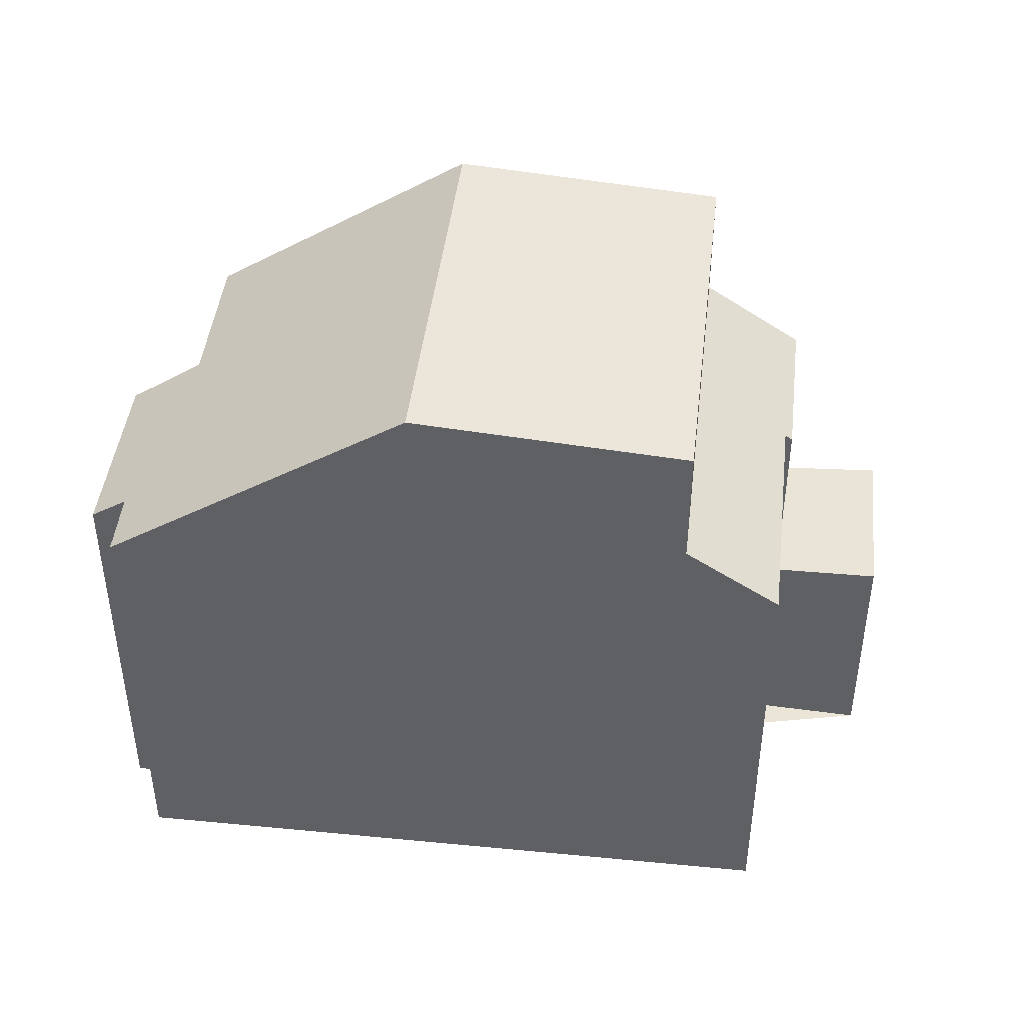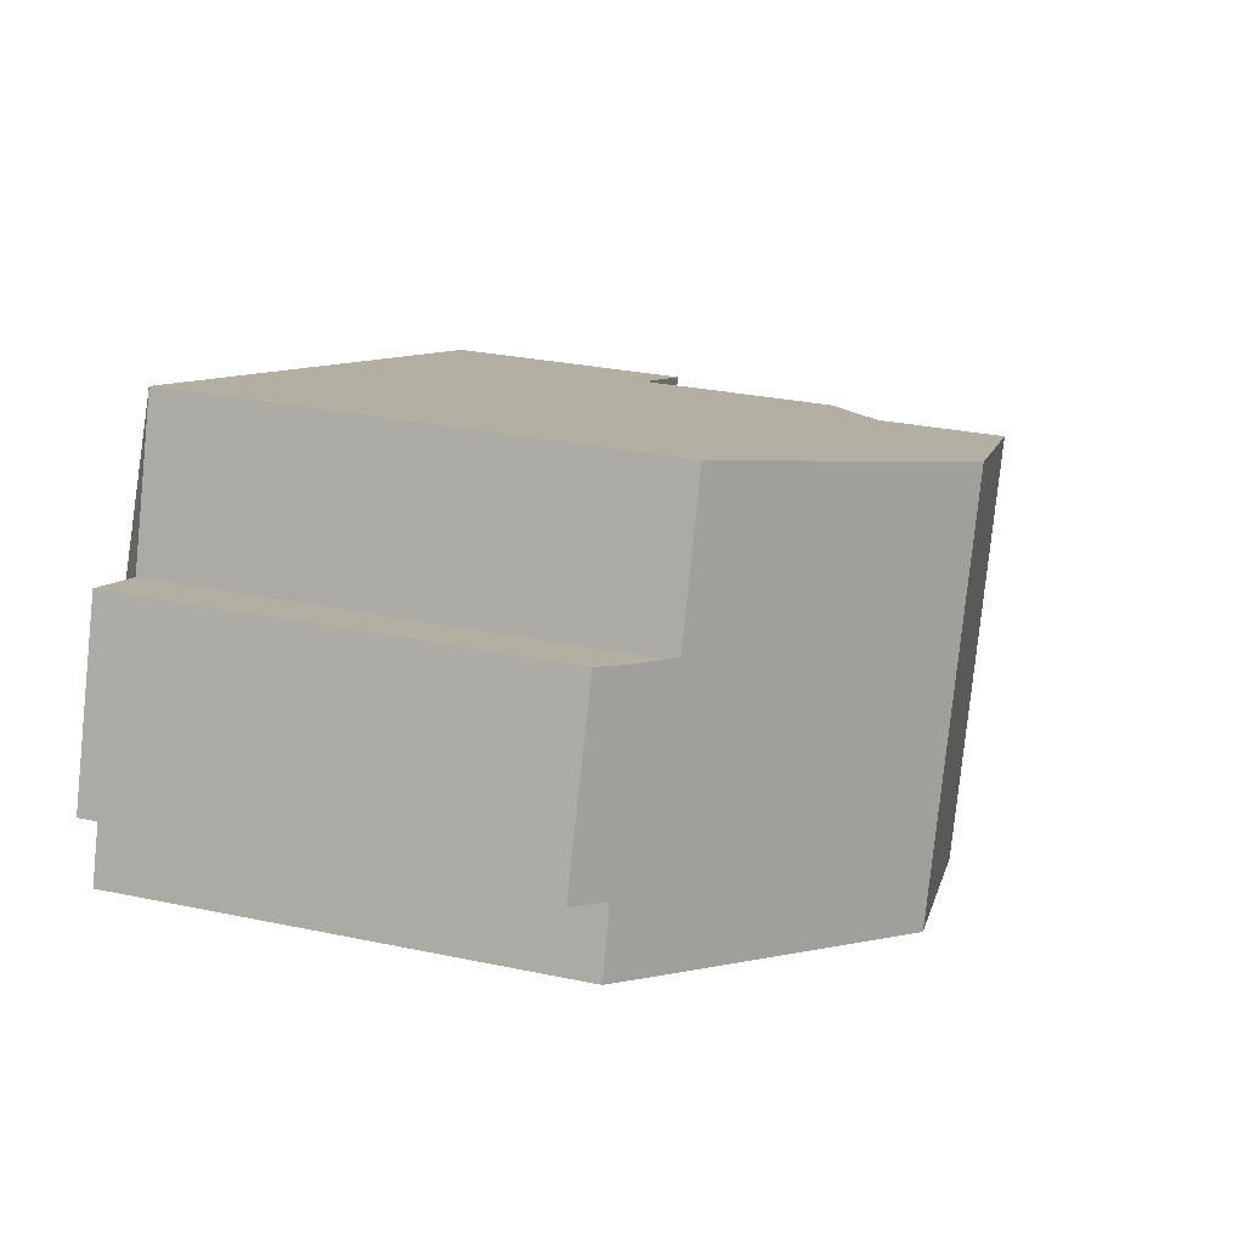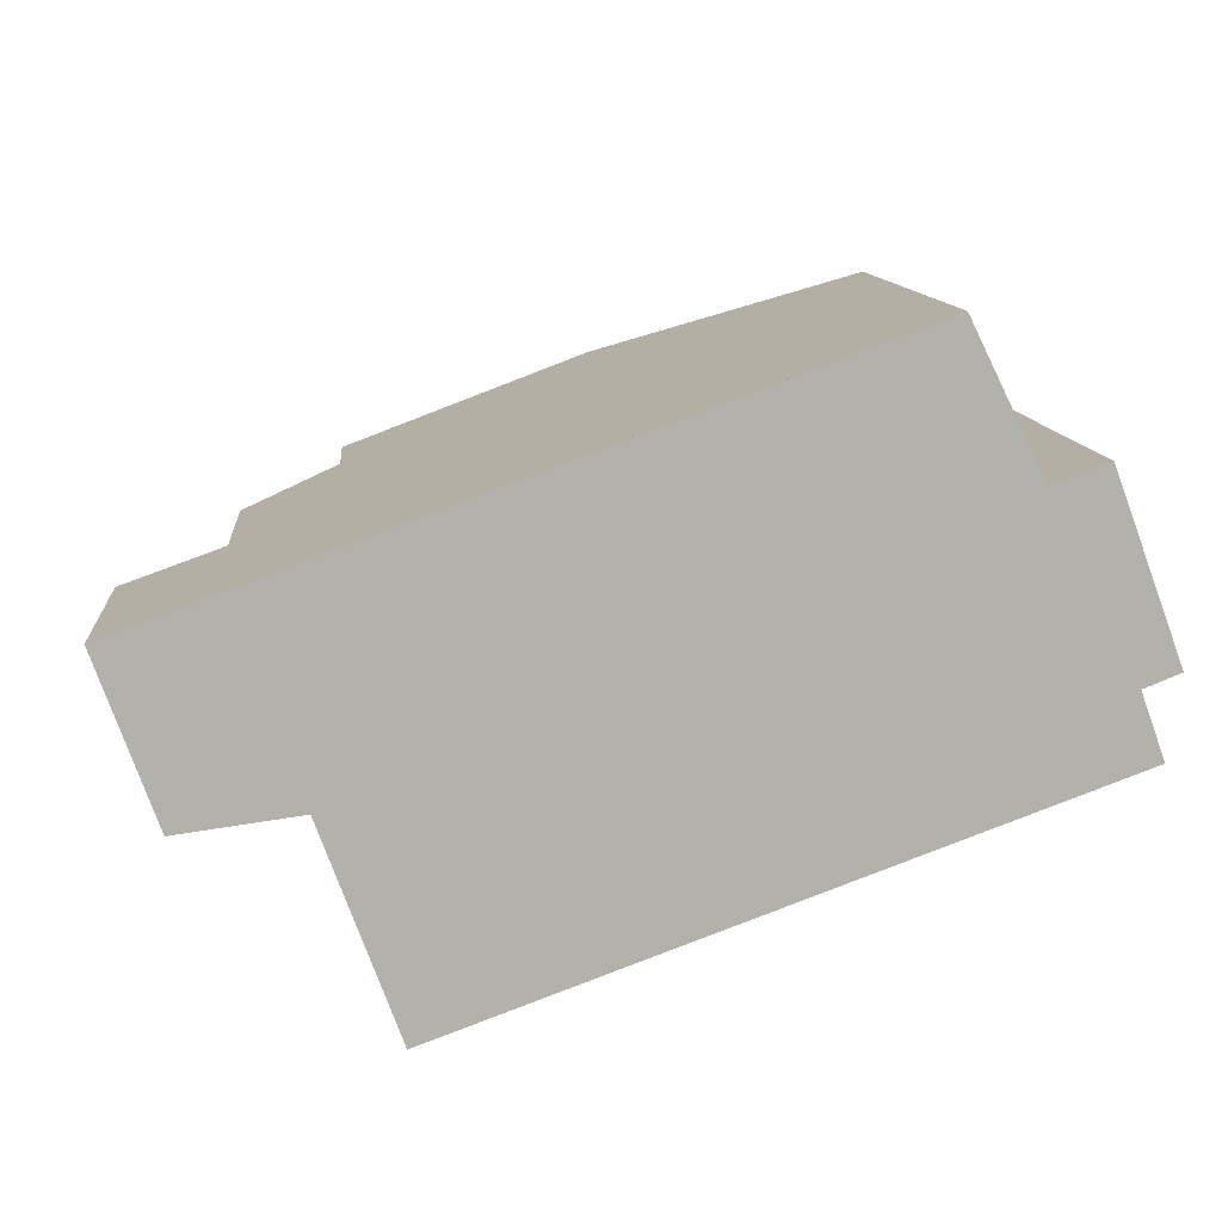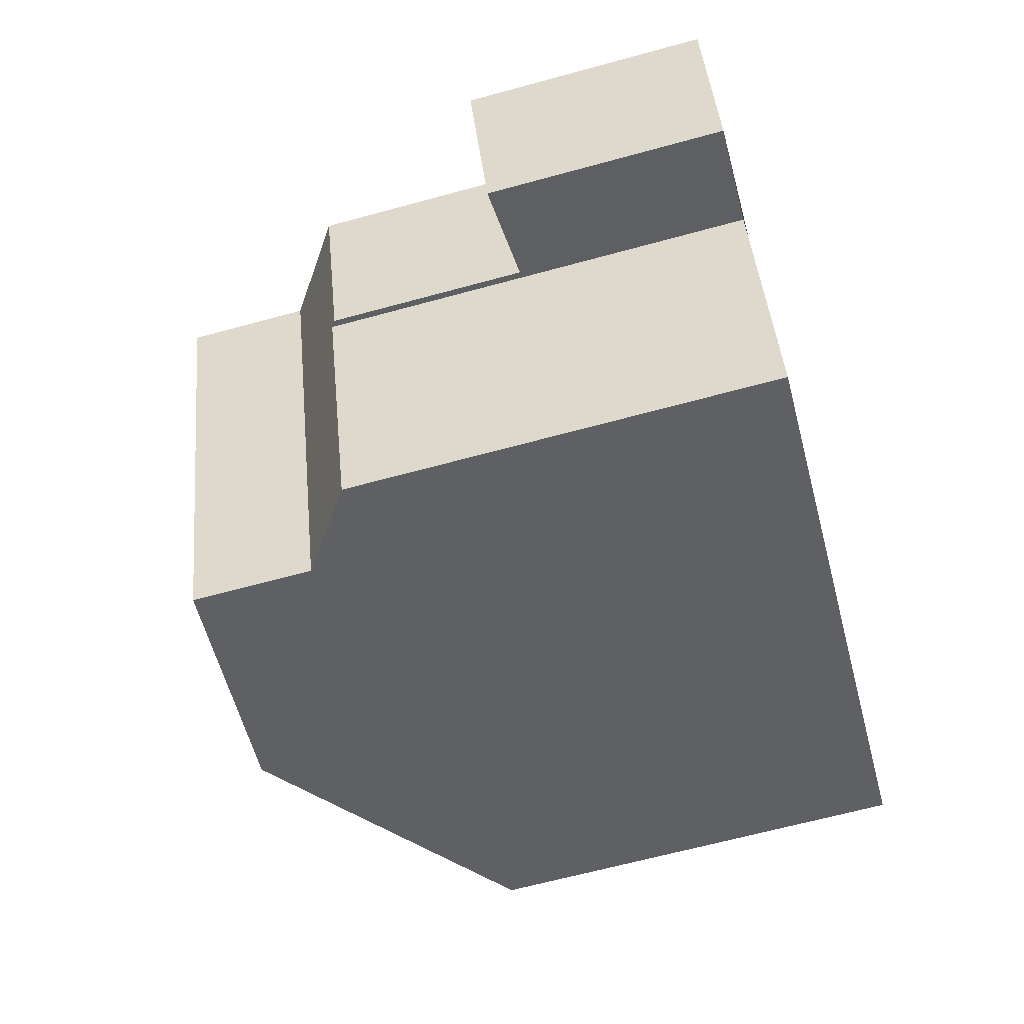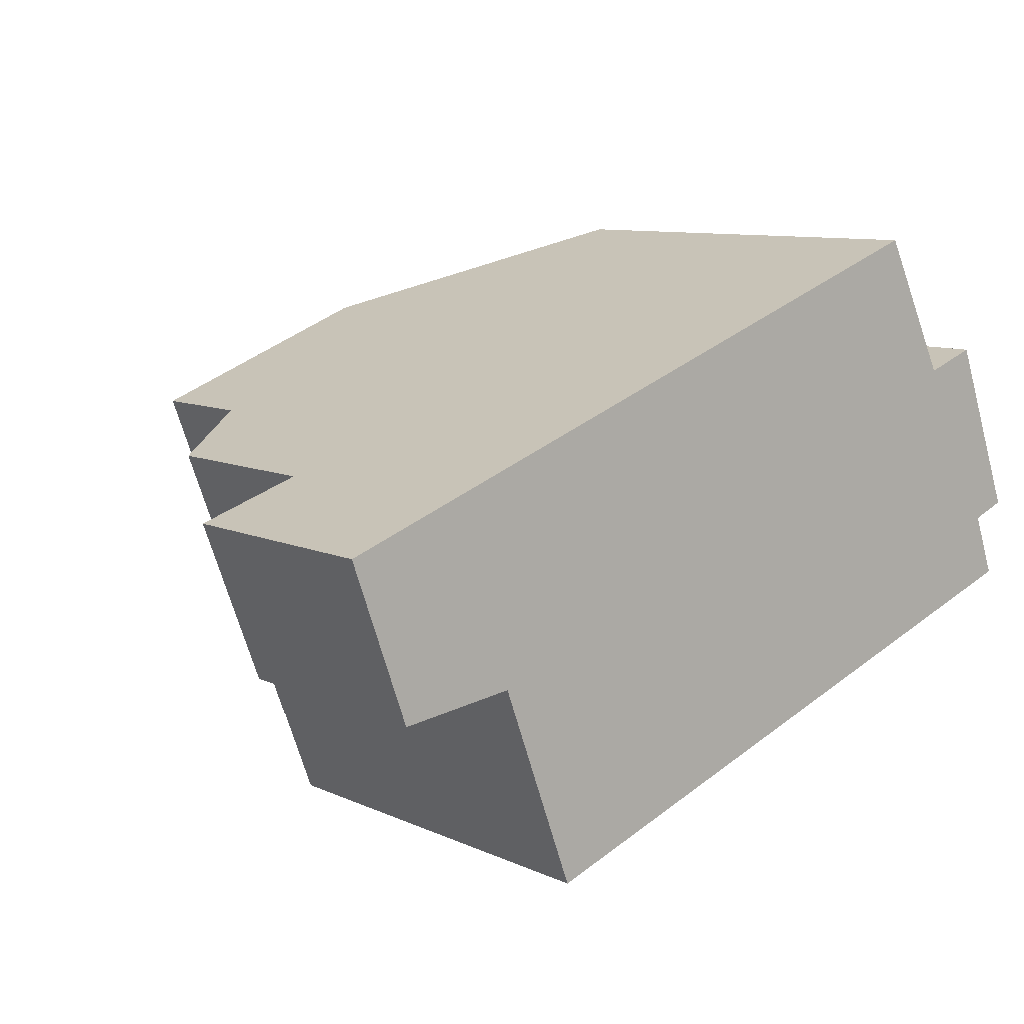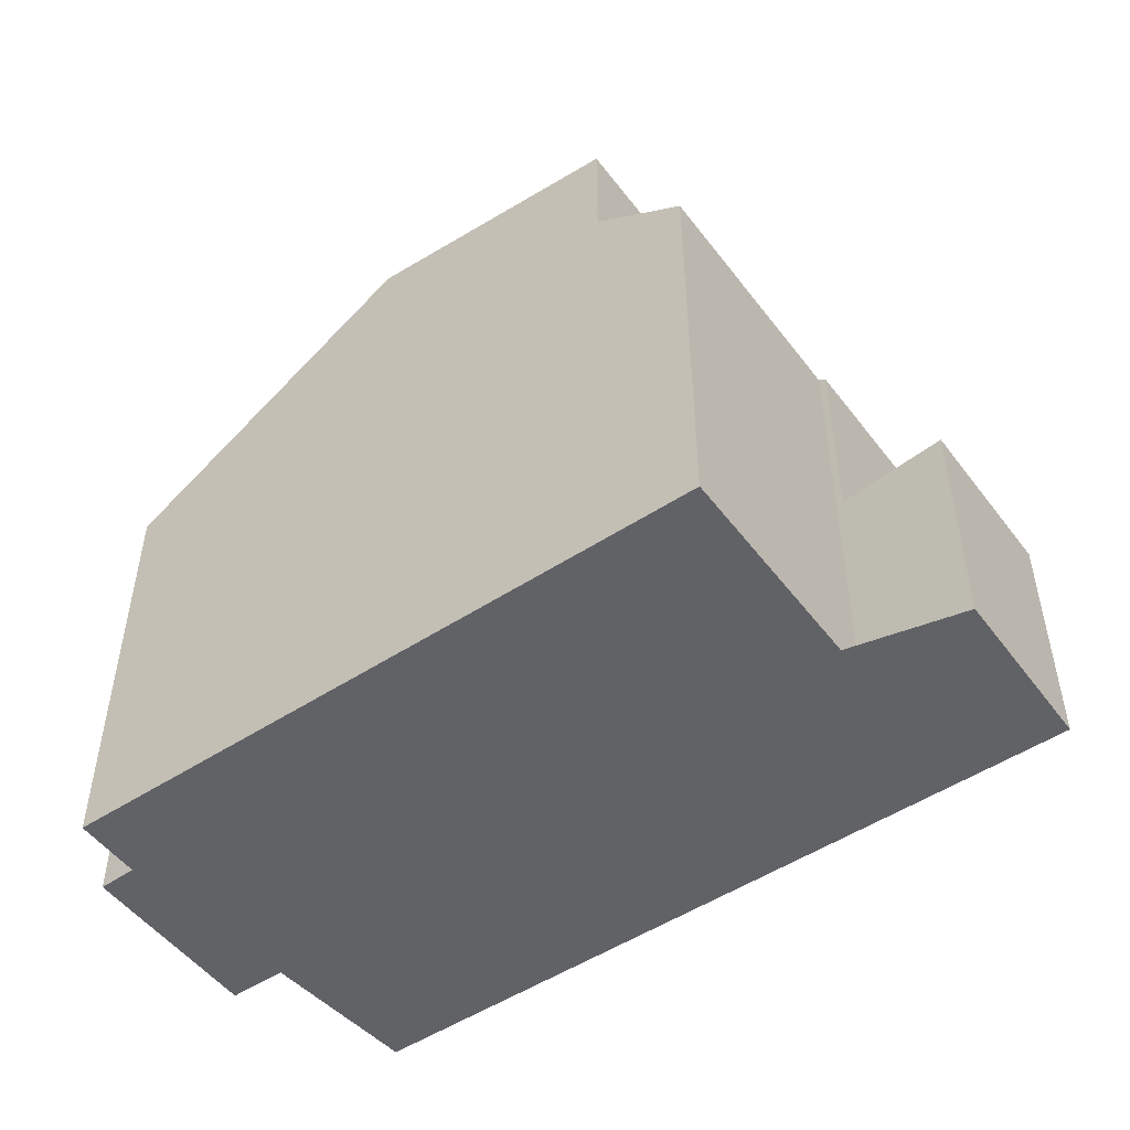
<metadata>
{"format":"obj","ext":"obj","renderer":"f3d","projection":"perspective","resolution":1024,"background":"white","views":[{"elev":44.4,"azim":-13.6,"up":"+Z"},{"elev":29.2,"azim":-72.7,"up":"+Y"},{"elev":11.3,"azim":175.1,"up":"+Y"},{"elev":-65.8,"azim":105.3,"up":"+Y"},{"elev":9.2,"azim":140.3,"up":"+Y"},{"elev":-50.7,"azim":15.5,"up":"+Z"}]}
</metadata>
<code>
v -962 -1243 5.855
v -961.7 -1242 5.855
v -962.2 -1242 5.526
v -961.3 -1240 5.536
v -960.4 -1240 6.187
v -959.7 -1238 6.185
v -952.5 -1243 5.81
v -953.6 -1246 5.795
v -950.3 -1242 3.24
v -951.1 -1244 3.186
v -958.2 -1244 8.523
v -956.3 -1239 8.534
v -956.4 -1240 8.534
v -956.3 -1239 8.534
v -958.2 -1244 8.523
v -956.4 -1240 8.534
v -952.9 -1241 8.254
v -954.8 -1246 8.244
v -951.6 -1241 5.755
v -952.4 -1243 5.747
v -957.5 -1245 8.464
v -955.6 -1240 8.474
v -952.9 -1241 6.632
v -954.8 -1246 6.611
v -952.4 -1243 3.104
v -951.6 -1241 3.157
v -952.3 -1243 3.108
v -951.6 -1241 3.157
v -952.4 -1243 3.104
v -951.7 -1241 3.152
v -950.4 -1242 3.235
v -951.7 -1241 3.152
v -959.7 -1238 6.185
v -955.6 -1240 8.473
v -953 -1241 8.254
v -953 -1241 6.631
v -951.7 -1241 5.754
v -952.4 -1243 5.747
v -951.7 -1241 5.754
v -951.6 -1241 5.755
v -954.8 -1246 8.244
v -953 -1241 8.254
v -954.8 -1246 6.611
v -953 -1241 6.631
v -952.9 -1241 8.254
v -952.9 -1241 6.632
v -954.7 -1246 8.244
v -953.5 -1246 5.796
v -954.7 -1246 6.612
v -957.4 -1245 8.465
v -958.1 -1244 8.523
v -958.1 -1244 8.523
v -961.9 -1243 5.855
v -954.7 -1246 8.244
v -954.7 -1246 6.612
v -953.6 -1242 8.25
v -952.3 -1243 5.747
v -953.6 -1242 6.624
v -956.3 -1242 8.47
v -957 -1241 8.53
v -951 -1243 3.192
v -957 -1241 8.53
v -960.4 -1240 6.187
v -953.6 -1242 8.25
v -953.6 -1242 6.624
v -952.3 -1243 3.108
v -952.3 -1243 5.747
v -961.6 -1243 6.179
v -961.5 -1243 6.18
v -960.4 -1240 6.193
v -959.7 -1238 6.201
v -959.6 -1238 6.202
v -961.3 -1240 5.565
v -962.1 -1242 5.569
v -951.2 -1244 3.18
v -951.1 -1243 3.185
v -950.5 -1242 3.23
v -950.4 -1242 3.235
v -953.5 -1242 8.251
v -953.5 -1242 6.625
v -952.3 -1243 5.748
v -956.2 -1241 8.47
v -952.3 -1243 3.112
v -952.3 -1243 5.748
v -956.9 -1241 8.53
v -951 -1243 3.19
v -950.9 -1243 3.196
v -960.3 -1240 6.194
v -956.9 -1241 8.53
v -953.5 -1242 8.251
v -953.5 -1242 6.625
v -952.3 -1243 3.112
v -960.3 -1240 6.187
v -960.9 -1240 5.804
v -961.8 -1242 5.808
v -953 -1243 6.227
v -953 -1243 6.227
v -952.4 -1241 6.234
v -952.3 -1241 6.234
v -954.2 -1246 6.214
v -954.2 -1246 6.215
v -961.9 -1243 5.855
v -962 -1243 5.855
v -962 -1243 8.882e-16
v -961.9 -1243 8.882e-16
v -961.8 -1242 5.808
v -961.7 -1242 5.855
v -961.7 -1242 8.882e-16
v -961.8 -1242 0
v -961.3 -1240 5.536
v -962.2 -1242 5.526
v -962.2 -1242 0
v -961.3 -1240 0
v -961.3 -1240 5.565
v -961.3 -1240 5.536
v -961.3 -1240 0
v -961.3 -1240 0
v -960.4 -1240 6.187
v -960.4 -1240 6.187
v -960.4 -1240 8.882e-16
v -960.4 -1240 0
v -959.6 -1238 6.202
v -959.7 -1238 6.185
v -959.7 -1238 0
v -959.6 -1238 -8.882e-16
v -953.5 -1246 5.796
v -952.5 -1243 5.81
v -952.5 -1243 0
v -953.5 -1246 8.882e-16
v -954.2 -1246 6.214
v -953.6 -1246 5.795
v -953.6 -1246 -8.882e-16
v -954.2 -1246 8.882e-16
v -950.4 -1242 3.235
v -950.3 -1242 3.24
v -950.3 -1242 0
v -950.4 -1242 0
v -951.2 -1244 3.18
v -951.1 -1244 3.186
v -951.1 -1244 -4.441e-16
v -951.2 -1244 -4.441e-16
v -961.6 -1243 6.179
v -958.2 -1244 8.523
v -958.2 -1244 0
v -961.6 -1243 0
v -955.6 -1240 8.474
v -956.3 -1239 8.534
v -956.3 -1239 0
v -955.6 -1240 0
v -958.2 -1244 8.523
v -957.5 -1245 8.464
v -957.5 -1245 0
v -958.2 -1244 0
v -952.9 -1241 8.254
v -955.6 -1240 8.474
v -955.6 -1240 0
v -952.9 -1241 0
v -950.4 -1242 3.235
v -951.6 -1241 3.157
v -951.6 -1241 0
v -950.4 -1242 0
v -950.9 -1243 3.196
v -950.4 -1242 3.235
v -950.4 -1242 0
v -950.9 -1243 4.441e-16
v -959.7 -1238 6.185
v -959.7 -1238 6.185
v -959.7 -1238 0
v -959.7 -1238 0
v -952.5 -1243 5.81
v -952.4 -1243 5.747
v -952.4 -1243 -8.882e-16
v -952.5 -1243 0
v -957.5 -1245 8.464
v -954.8 -1246 8.244
v -954.8 -1246 0
v -957.5 -1245 0
v -952.3 -1241 6.234
v -952.9 -1241 6.632
v -952.9 -1241 -8.882e-16
v -952.3 -1241 0
v -953.6 -1246 5.795
v -953.5 -1246 5.796
v -953.5 -1246 8.882e-16
v -953.6 -1246 -8.882e-16
v -961.7 -1242 5.855
v -961.9 -1243 5.855
v -961.9 -1243 8.882e-16
v -961.7 -1242 8.882e-16
v -951.1 -1244 3.186
v -951 -1243 3.192
v -951 -1243 -4.441e-16
v -951.1 -1244 -4.441e-16
v -960.3 -1240 6.187
v -960.4 -1240 6.187
v -960.4 -1240 0
v -960.3 -1240 0
v -962 -1243 5.855
v -961.6 -1243 6.179
v -961.6 -1243 0
v -962 -1243 8.882e-16
v -956.3 -1239 8.534
v -959.6 -1238 6.202
v -959.6 -1238 -8.882e-16
v -956.3 -1239 0
v -960.9 -1240 5.804
v -961.3 -1240 5.565
v -961.3 -1240 0
v -960.9 -1240 0
v -962.2 -1242 5.526
v -962.1 -1242 5.569
v -962.1 -1242 0
v -962.2 -1242 0
v -952.4 -1243 3.104
v -951.2 -1244 3.18
v -951.2 -1244 -4.441e-16
v -952.4 -1243 0
v -950.3 -1242 3.24
v -950.4 -1242 3.235
v -950.4 -1242 0
v -950.3 -1242 0
v -951 -1243 3.192
v -950.9 -1243 3.196
v -950.9 -1243 4.441e-16
v -951 -1243 -4.441e-16
v -959.7 -1238 6.185
v -960.3 -1240 6.187
v -960.3 -1240 0
v -959.7 -1238 0
v -960.4 -1240 6.187
v -960.9 -1240 5.804
v -960.9 -1240 0
v -960.4 -1240 8.882e-16
v -962.1 -1242 5.569
v -961.8 -1242 5.808
v -961.8 -1242 0
v -962.1 -1242 0
v -951.6 -1241 5.755
v -952.3 -1241 6.234
v -952.3 -1241 0
v -951.6 -1241 0
v -954.8 -1246 6.611
v -954.2 -1246 6.214
v -954.2 -1246 8.882e-16
v -954.8 -1246 8.882e-16
v -962 -1243 0
v -961.7 -1242 0
v -962.2 -1242 0
v -961.3 -1240 0
v -960.4 -1240 0
v -959.7 -1238 0
v -950.3 -1242 0
v -951.1 -1244 0
v -952.5 -1243 0
v -953.6 -1246 0
f 87 61 76 86
f 89 62 70 88
f 91 65 64 90
f 82 59 60 85
f 32 28 19 37
f 78 9 31 77
f 72 12 13 71
f 35 17 23 36
f 16 14 22 34
f 67 20 29 66
f 97 81 57 96
f 99 40 39 98
f 79 56 59 82
f 42 34 22 45
f 101 48 8 100
f 47 41 21 50
f 69 52 11 68
f 55 24 18 54
f 50 21 15 51
f 96 57 38 7 48 101
f 56 47 50 59
f 76 61 10 75
f 70 62 52 69
f 65 55 54 64
f 59 50 51 60
f 83 32 37 84
f 68 1 53 69
f 74 3 4 73
f 88 70 63 93
f 71 33 6 72
f 95 74 73 94
f 75 25 27 76
f 86 76 27 92
f 77 30 26 78
f 98 39 81 97
f 82 34 42 79
f 84 67 66 83
f 86 77 31 87
f 88 71 13 89
f 90 35 36 91
f 85 16 34 82
f 93 33 71 88
f 92 30 77 86
f 94 5 63 70 69 53 2 95
f 96 58 80 97
f 98 44 46 99
f 100 43 49 101
f 101 49 58 96
f 97 80 44 98
f 103 104 105 102
f 107 108 109 106
f 111 112 113 110
f 115 116 117 114
f 119 120 121 118
f 123 124 125 122
f 127 128 129 126
f 131 132 133 130
f 135 136 137 134
f 139 140 141 138
f 143 144 145 142
f 147 148 149 146
f 151 152 153 150
f 155 156 157 154
f 159 160 161 158
f 163 164 165 162
f 167 168 169 166
f 171 172 173 170
f 175 176 177 174
f 179 180 181 178
f 183 184 185 182
f 187 188 189 186
f 191 192 193 190
f 195 196 197 194
f 199 200 201 198
f 203 204 205 202
f 207 208 209 206
f 211 212 213 210
f 215 216 217 214
f 219 220 221 218
f 223 224 225 222
f 227 228 229 226
f 231 232 233 230
f 235 236 237 234
f 239 240 241 238
f 243 244 245 242
f 247 248 249 250 251 252 253 254 255 246

</code>
